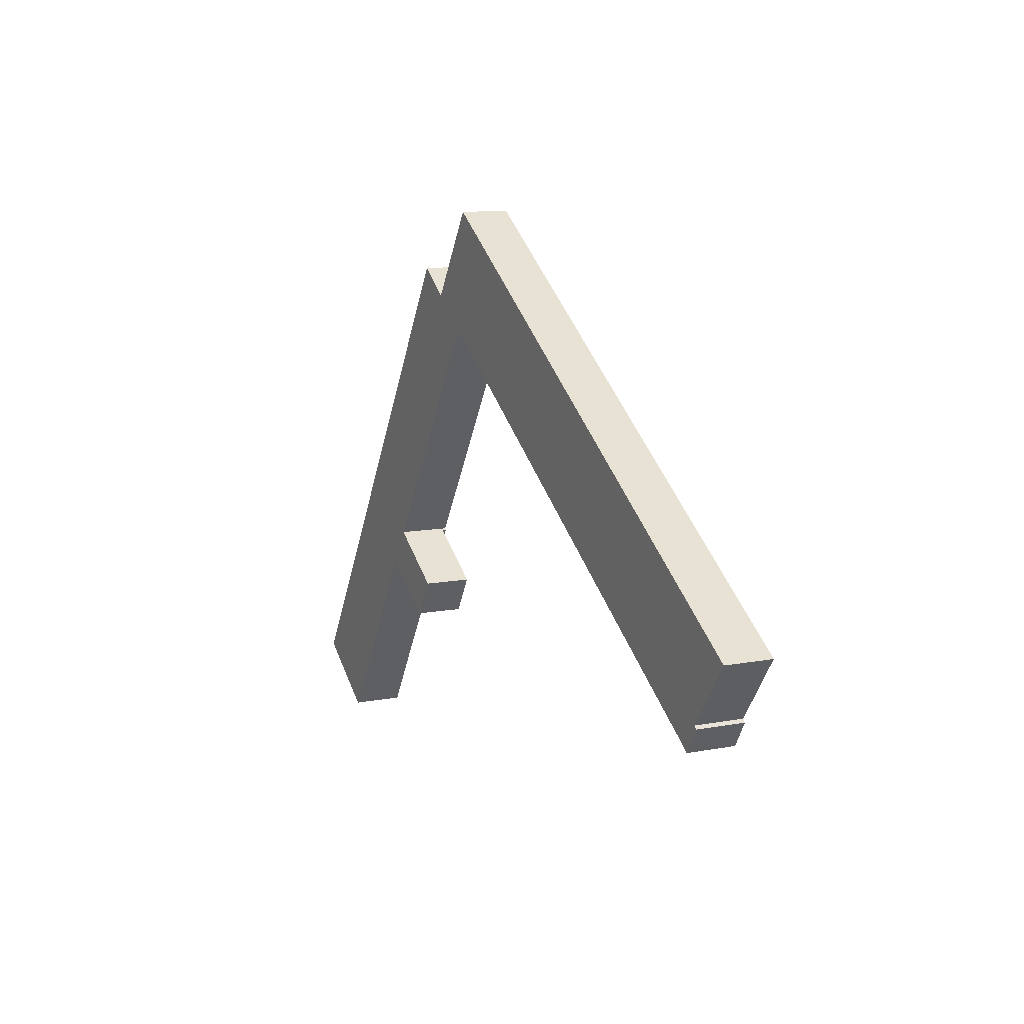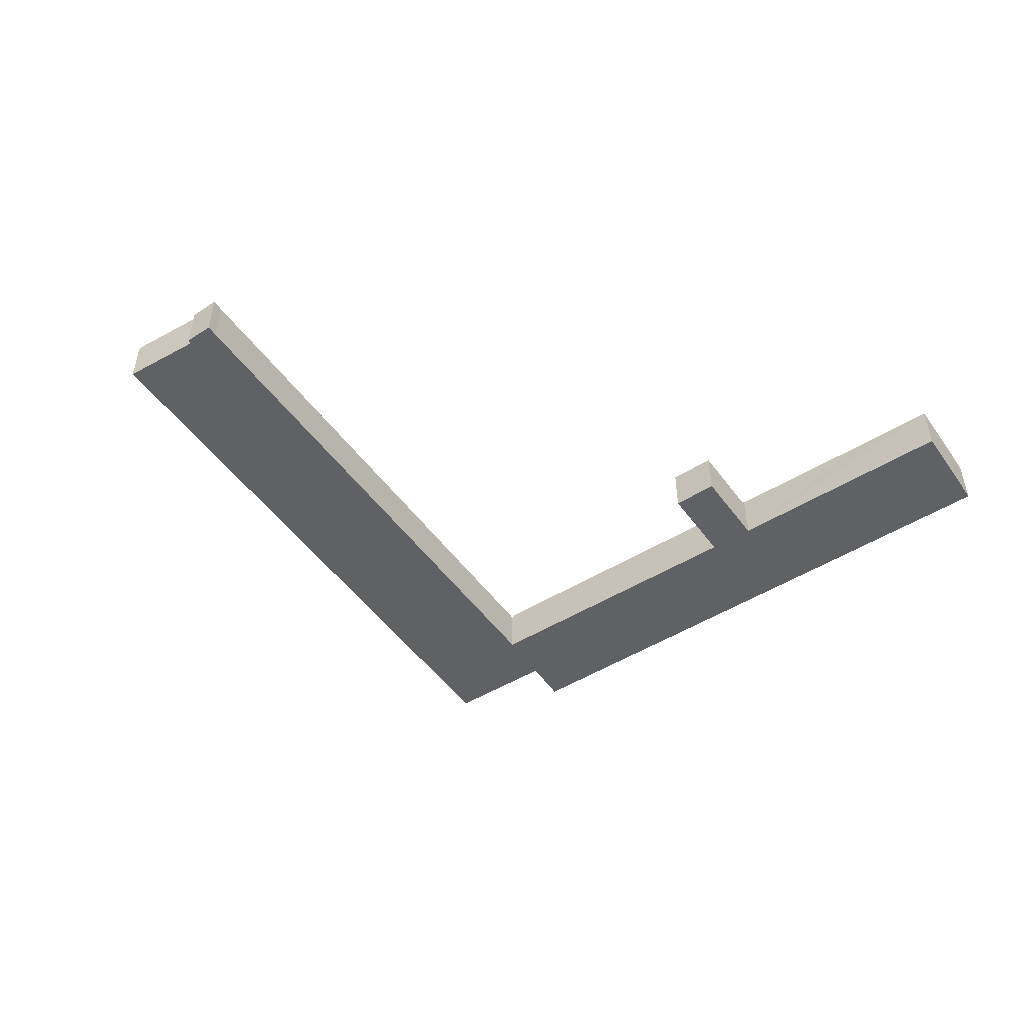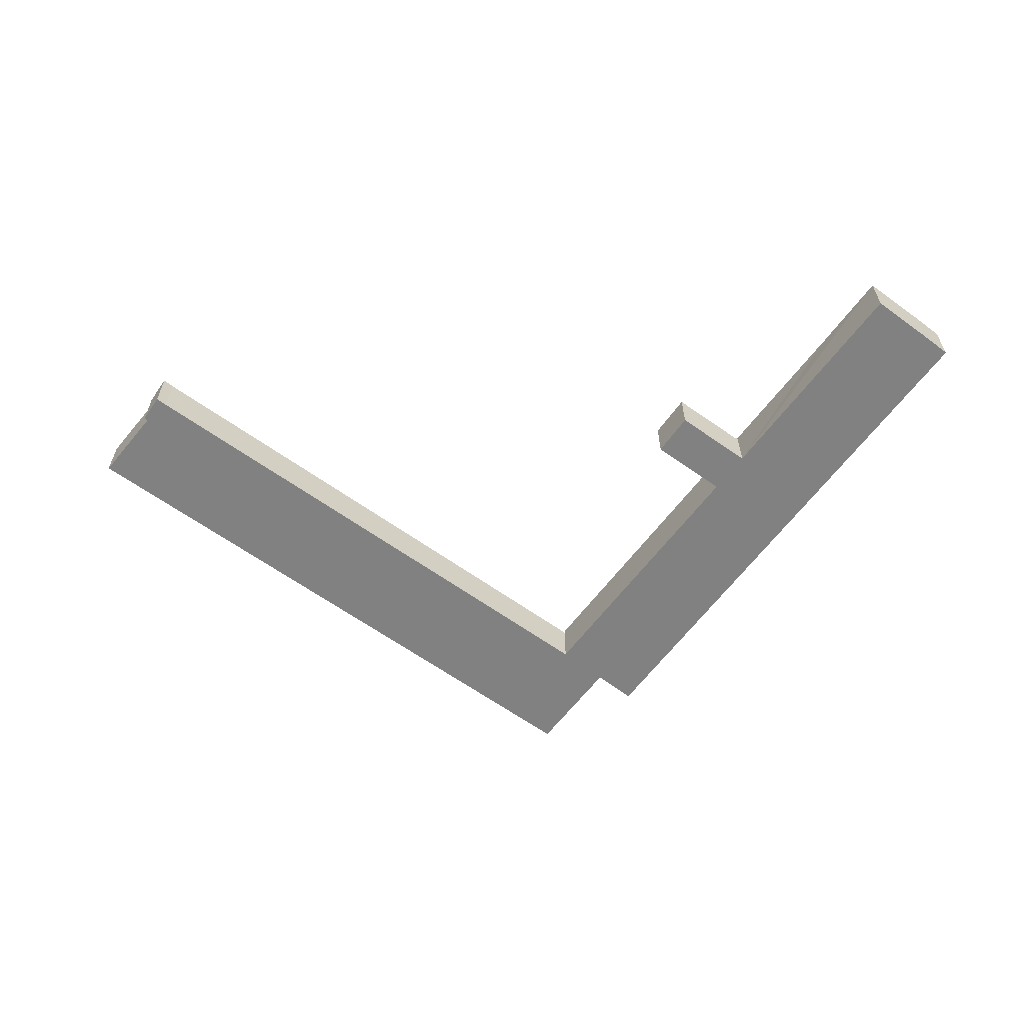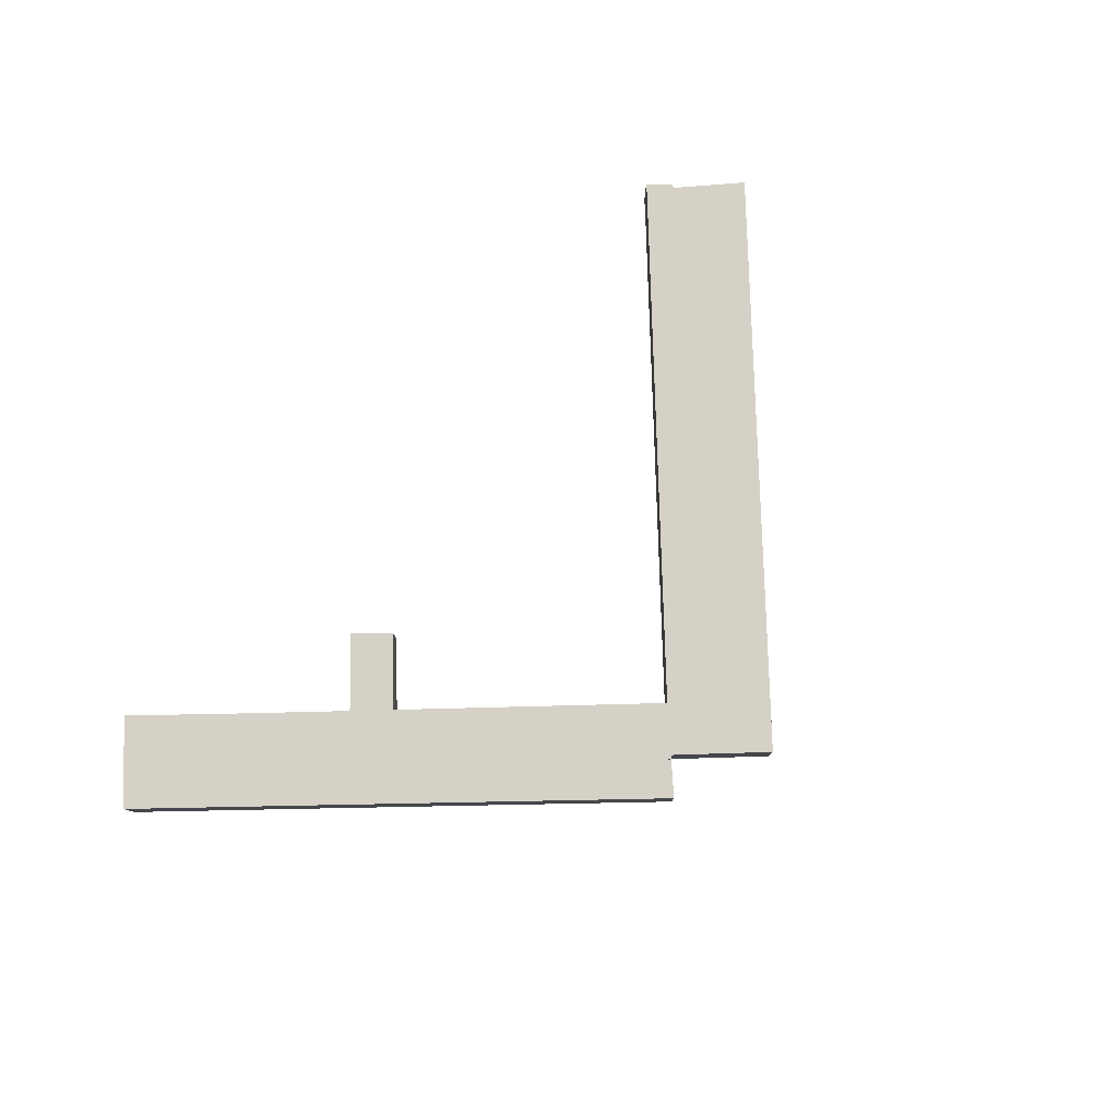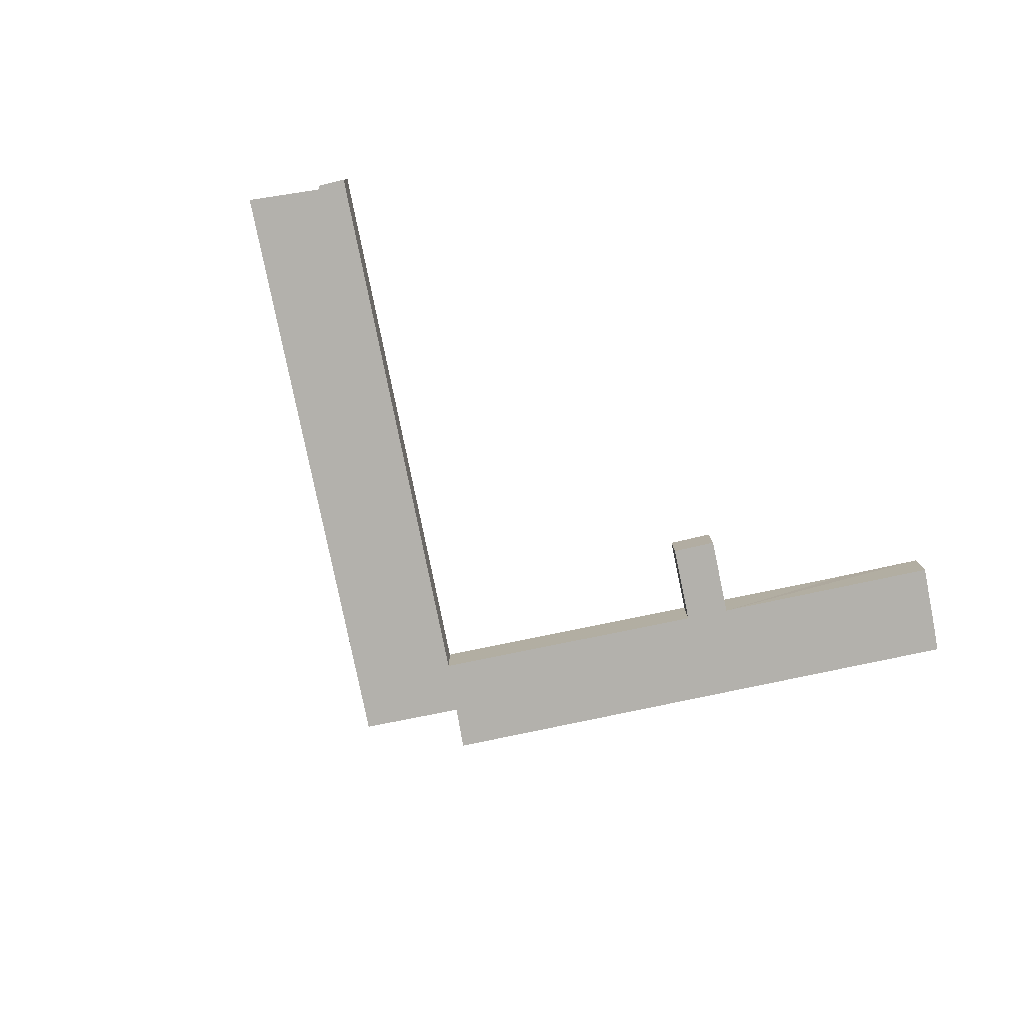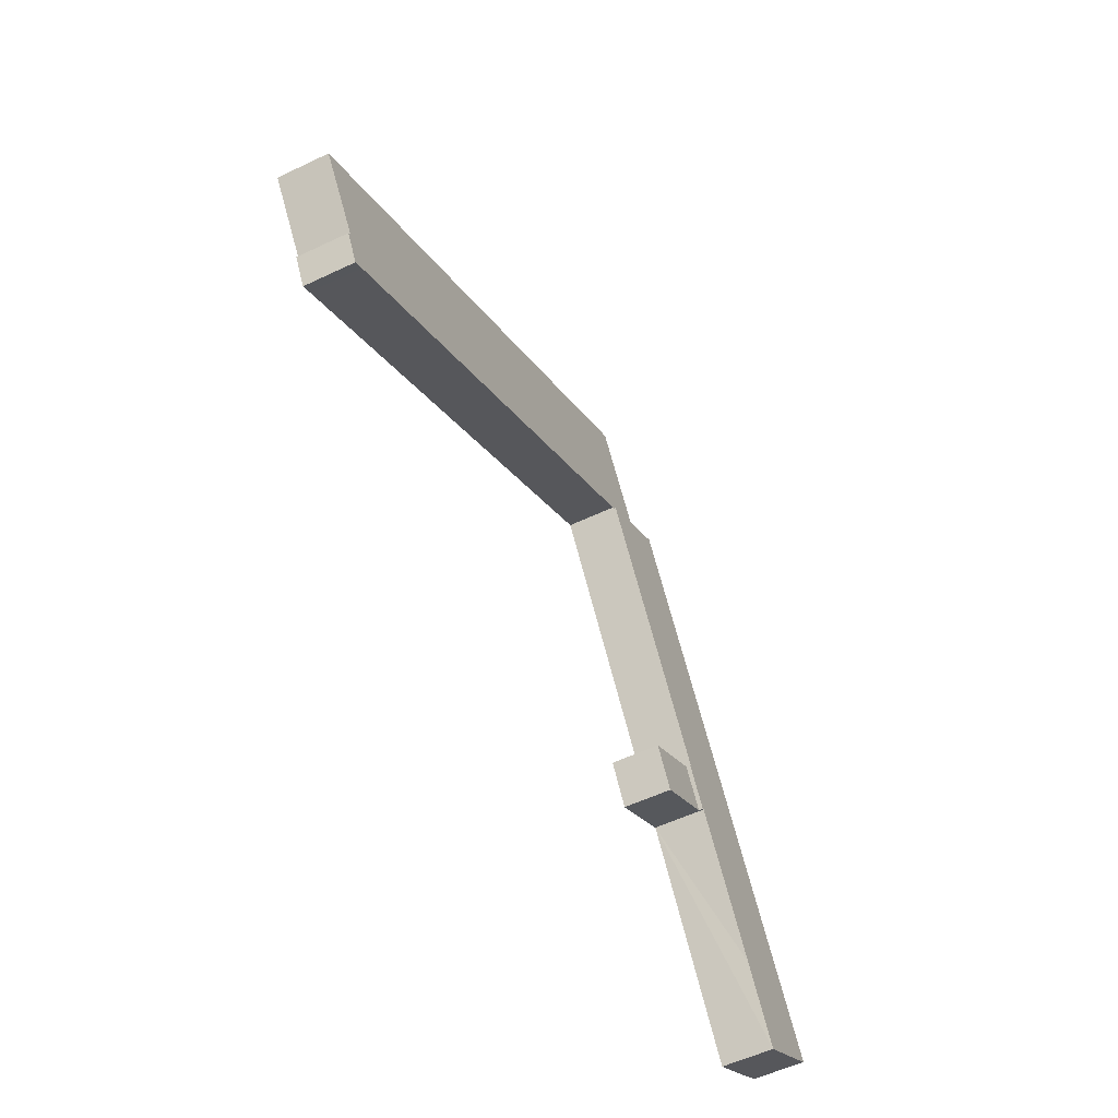
<metadata>
{"format":"obj","ext":"obj","renderer":"f3d","projection":"perspective","resolution":1024,"background":"white","views":[{"elev":11.2,"azim":65.0,"up":"+Z"},{"elev":-49.0,"azim":157.1,"up":"+Y"},{"elev":-60.5,"azim":176.4,"up":"+Y"},{"elev":79.1,"azim":-58.7,"up":"+Y"},{"elev":-79.0,"azim":134.4,"up":"+Y"},{"elev":-56.0,"azim":116.5,"up":"+Z"}]}
</metadata>
<code>
v  22.34 3.073 30.15
v  20.24 3.073 31.88
v  22.46 3.073 30.34
v  20.08 3.073 31.63
v  20.07 3.073 31.62
v  20.07 -1.936e-15 31.62
v  20.24 -1.952e-15 31.88
v  20.08 -1.937e-15 31.63
v  22.46 -1.858e-15 30.34
v  22.34 -1.846e-15 30.15
v  13.88 3.342 9.531
v  15.37 3.342 12.14
v  15.5 3.342 12.06
v  22.34 3.342 30.15
v  9.949 3.342 15.67
v  20.07 3.342 31.62
v  25.59 3.342 28.04
v  15.41 3.342 12.21
v  8.242 3.342 12.98
v  13.74 3.342 9.614
v  13.69 3.342 9.53
v  8.309 3.342 1.123
v  0 3.342 2.046e-16
v  5.389 3.342 -3.544
v  1.774 3.342 -1.194
v  13.74 -5.887e-16 9.614
v  5.389 2.17e-16 -3.544
v  13.69 -5.835e-16 9.53
v  8.309 -6.876e-17 1.123
v  25.59 -1.717e-15 28.04
v  15.41 -7.476e-16 12.21
v  15.37 -7.437e-16 12.14
v  15.5 -7.388e-16 12.06
v  13.88 -5.836e-16 9.531
v  1.774 7.311e-17 -1.194
v  0 0 0
v  8.242 -7.949e-16 12.98
v  9.949 -9.595e-16 15.67
v  15.5 3.073 12.06
v  18.29 3.073 6.737
v  13.88 3.073 9.531
v  19.9 3.073 9.257
v  18.39 3.073 6.67
v  18.74 3.073 7.231
v  19.95 3.073 9.222
v  19.9 -5.668e-16 9.257
v  19.95 -5.647e-16 9.222
v  18.39 -4.084e-16 6.67
v  18.74 -4.428e-16 7.231
v  18.29 -4.125e-16 6.737
v  22.46 3.166 30.34
v  25.59 3.166 28.04
v  22.34 3.166 30.15
v  25.64 3.166 28.12
v  25.73 3.166 28.07
v  22.7 3.166 30.18
v  30.11 3.166 25.23
v  56.94 3.166 7.818
v  26.53 3.166 36.08
v  58.54 3.166 9.041
v  58.42 3.166 9.155
v  58.34 3.166 9.224
v  61.39 3.166 13.45
v  29.58 3.166 34.1
v  33.96 3.166 31.25
v  57.28 3.166 7.579
v  57.55 3.166 7.391
v  58.34 -5.648e-16 9.224
v  58.54 -5.536e-16 9.041
v  58.42 -5.606e-16 9.155
v  22.7 -1.848e-15 30.18
v  26.53 -2.209e-15 36.08
v  29.58 -2.088e-15 34.1
v  33.96 -1.914e-15 31.25
v  61.39 -8.233e-16 13.45
v  57.55 -4.526e-16 7.391
v  25.64 -1.722e-15 28.12
v  56.94 -4.787e-16 7.818
v  57.28 -4.641e-16 7.579
v  30.11 -1.545e-15 25.23
v  25.73 -1.719e-15 28.07
g defaultobject
f 1 2 3
f 2 1 4
f 4 1 5
f 6 4 5
f 4 6 2
f 2 6 7
f 7 6 8
f 7 3 2
f 3 7 9
f 9 1 3
f 1 9 10
f 10 5 1
f 5 10 6
f 8 9 7
f 9 8 6
f 9 6 10
f 11 12 13
f 14 15 16
f 15 14 17
f 15 17 18
f 15 18 12
f 15 12 19
f 19 12 20
f 20 12 11
f 19 20 21
f 19 21 22
f 19 22 23
f 23 22 24
f 23 24 25
f 26 21 20
f 21 26 22
f 22 26 24
f 24 26 27
f 27 26 28
f 27 28 29
f 30 18 17
f 18 30 31
f 18 31 12
f 12 31 32
f 33 11 13
f 11 33 34
f 27 25 24
f 25 27 35
f 25 35 23
f 23 35 36
f 34 20 11
f 20 34 26
f 36 19 23
f 19 36 37
f 19 37 15
f 15 37 38
f 15 38 16
f 16 38 6
f 6 14 16
f 14 6 17
f 17 6 10
f 17 10 30
f 32 13 12
f 13 32 33
f 33 26 34
f 26 33 32
f 29 35 27
f 35 29 28
f 35 28 26
f 35 26 32
f 35 32 31
f 35 31 30
f 35 30 10
f 35 10 6
f 35 6 37
f 35 37 36
f 37 6 38
f 39 40 41
f 40 39 42
f 40 42 43
f 43 42 44
f 44 42 45
f 33 42 39
f 42 33 46
f 42 46 45
f 45 46 47
f 47 44 45
f 44 47 43
f 43 47 48
f 48 47 49
f 48 40 43
f 40 48 41
f 41 48 34
f 34 48 50
f 34 39 41
f 39 34 33
f 46 49 47
f 49 46 33
f 49 33 48
f 48 33 50
f 50 33 34
f 51 52 53
f 52 51 54
f 54 51 55
f 55 51 56
f 55 56 57
f 56 58 57
f 58 56 59
f 58 59 60
f 60 59 61
f 61 59 62
f 62 59 63
f 63 59 64
f 63 64 65
f 66 60 67
f 60 66 58
f 68 61 62
f 61 68 60
f 60 68 69
f 69 68 70
f 9 56 51
f 56 9 71
f 72 64 59
f 64 72 73
f 64 73 65
f 65 73 74
f 65 74 63
f 63 74 75
f 69 67 60
f 67 69 76
f 77 52 54
f 52 77 30
f 75 62 63
f 62 75 68
f 76 66 67
f 66 76 58
f 58 76 78
f 78 76 79
f 78 57 58
f 57 78 80
f 57 80 55
f 55 80 81
f 55 81 54
f 54 81 77
f 30 53 52
f 53 30 10
f 10 51 53
f 51 10 9
f 71 59 56
f 59 71 72
f 76 68 79
f 68 76 70
f 70 76 69
f 30 9 10
f 9 30 71
f 71 30 72
f 72 30 77
f 72 77 73
f 73 77 81
f 73 81 80
f 73 80 74
f 74 80 78
f 74 78 75
f 75 78 68
f 68 78 79

</code>
